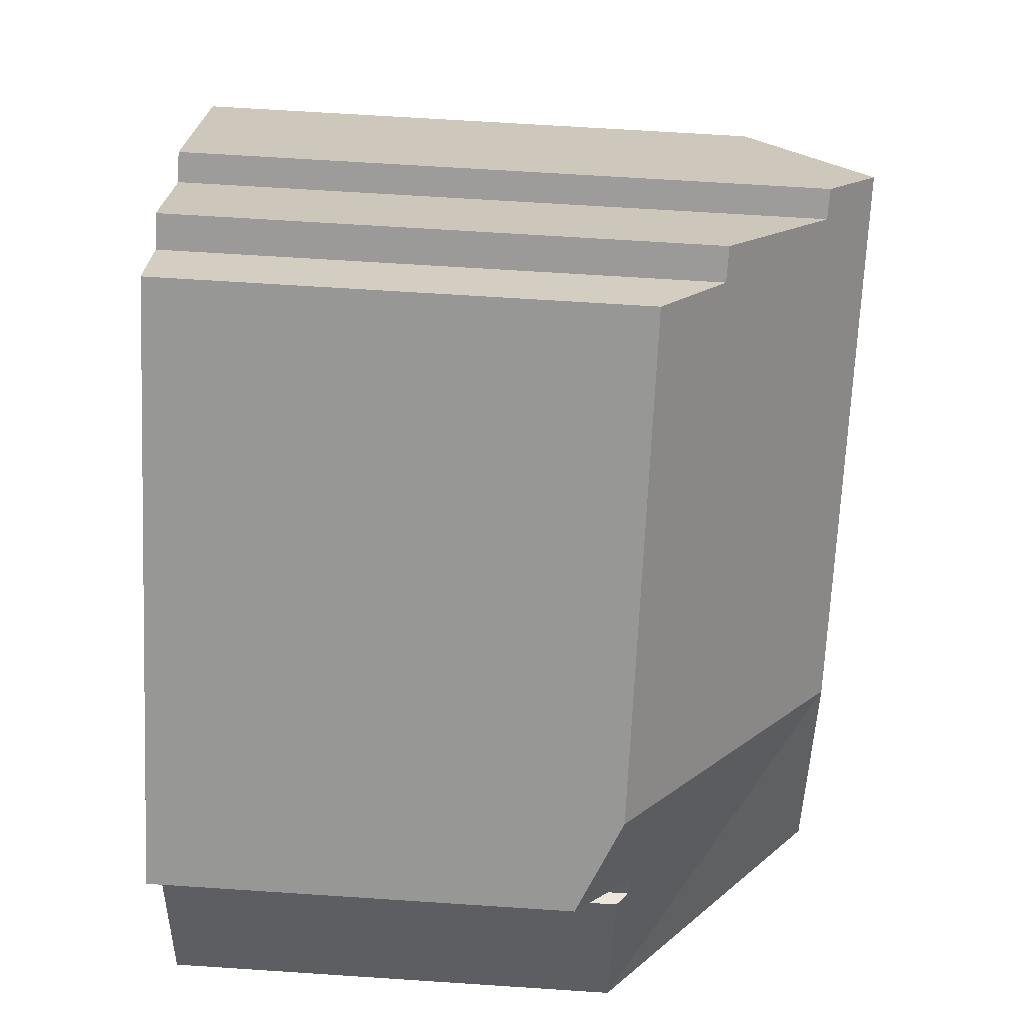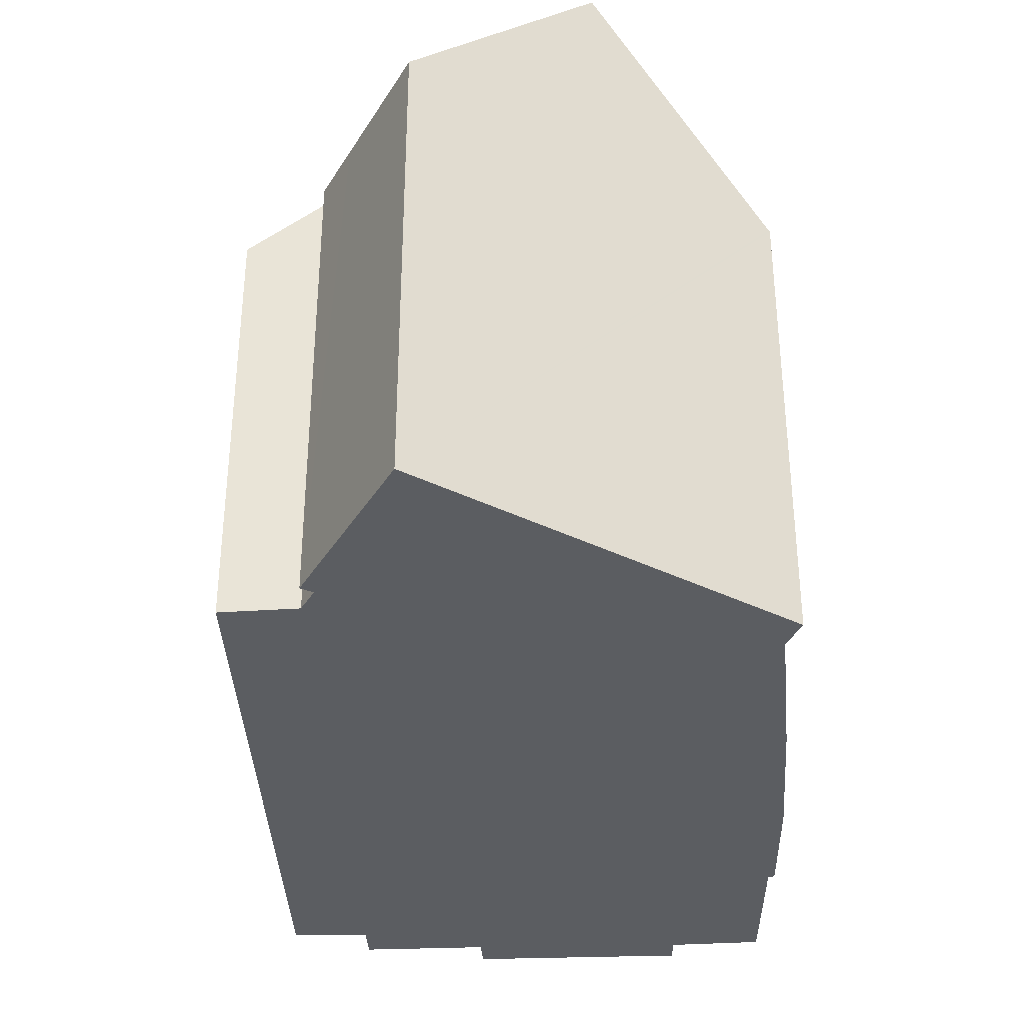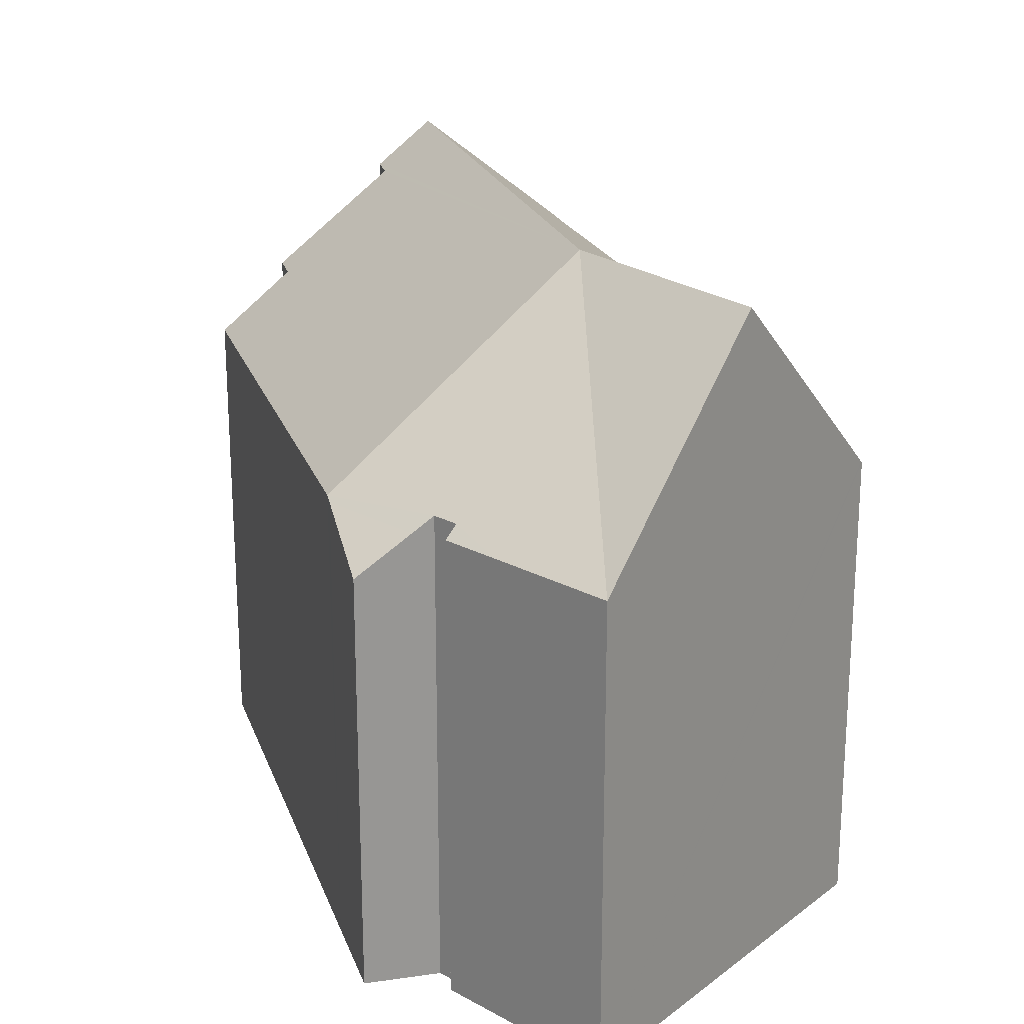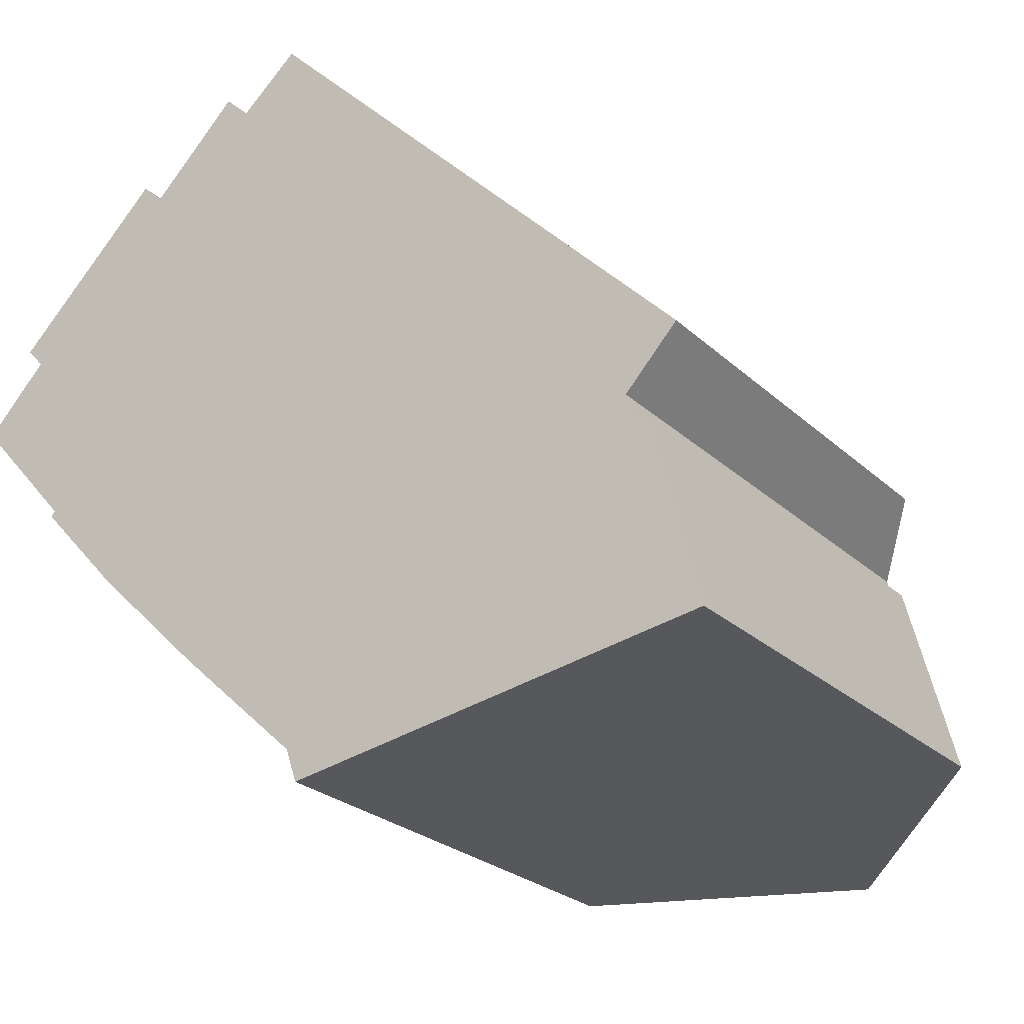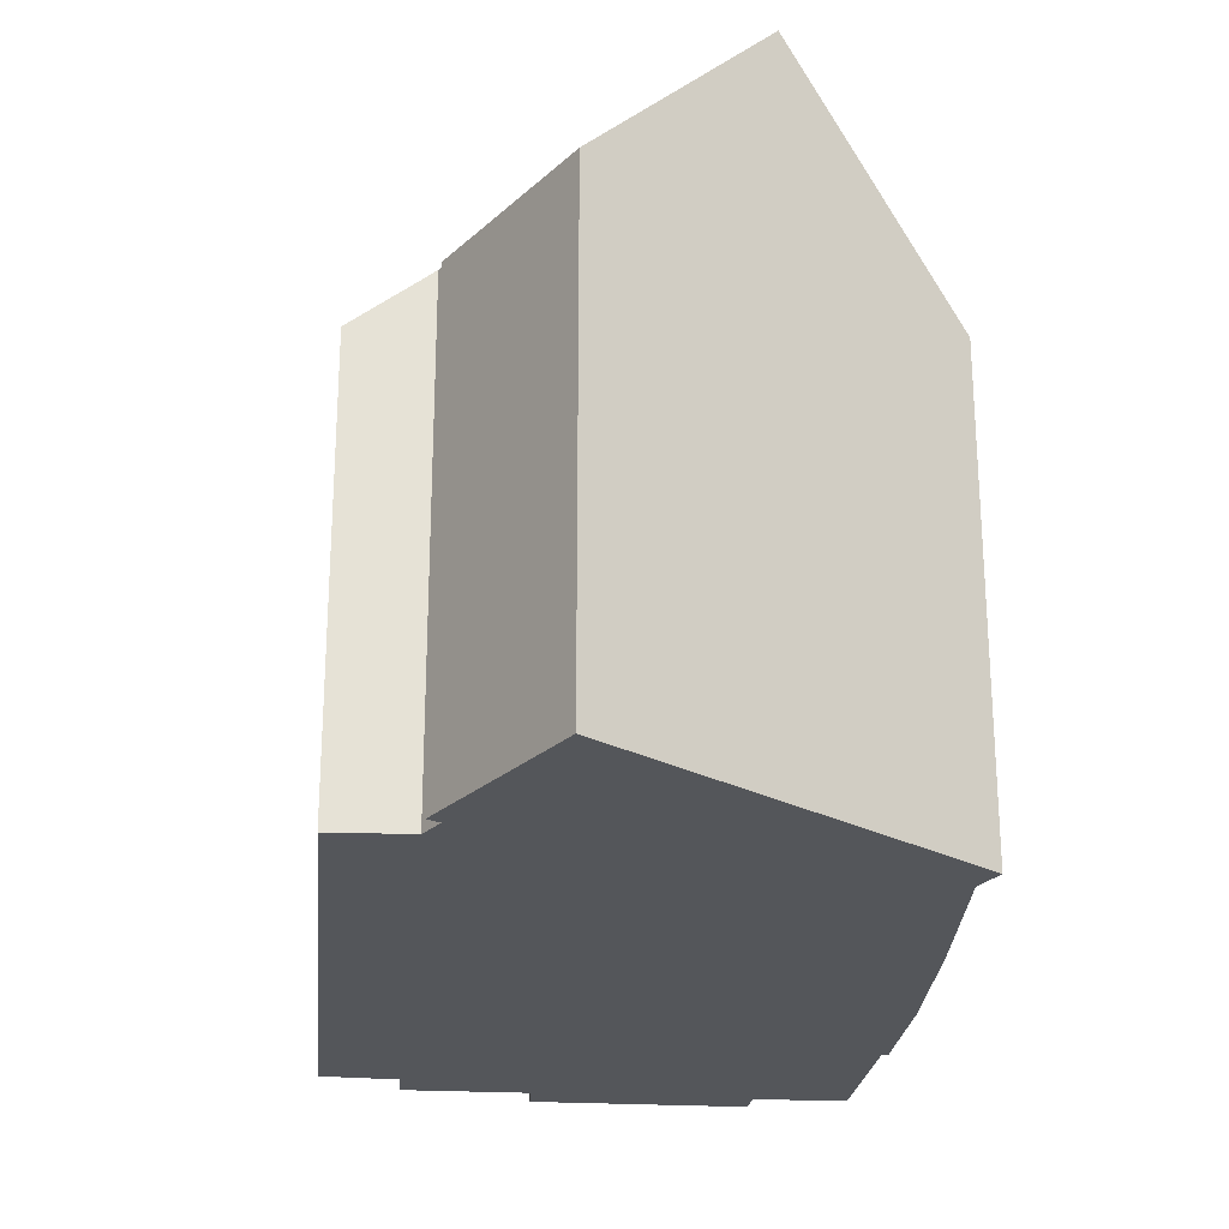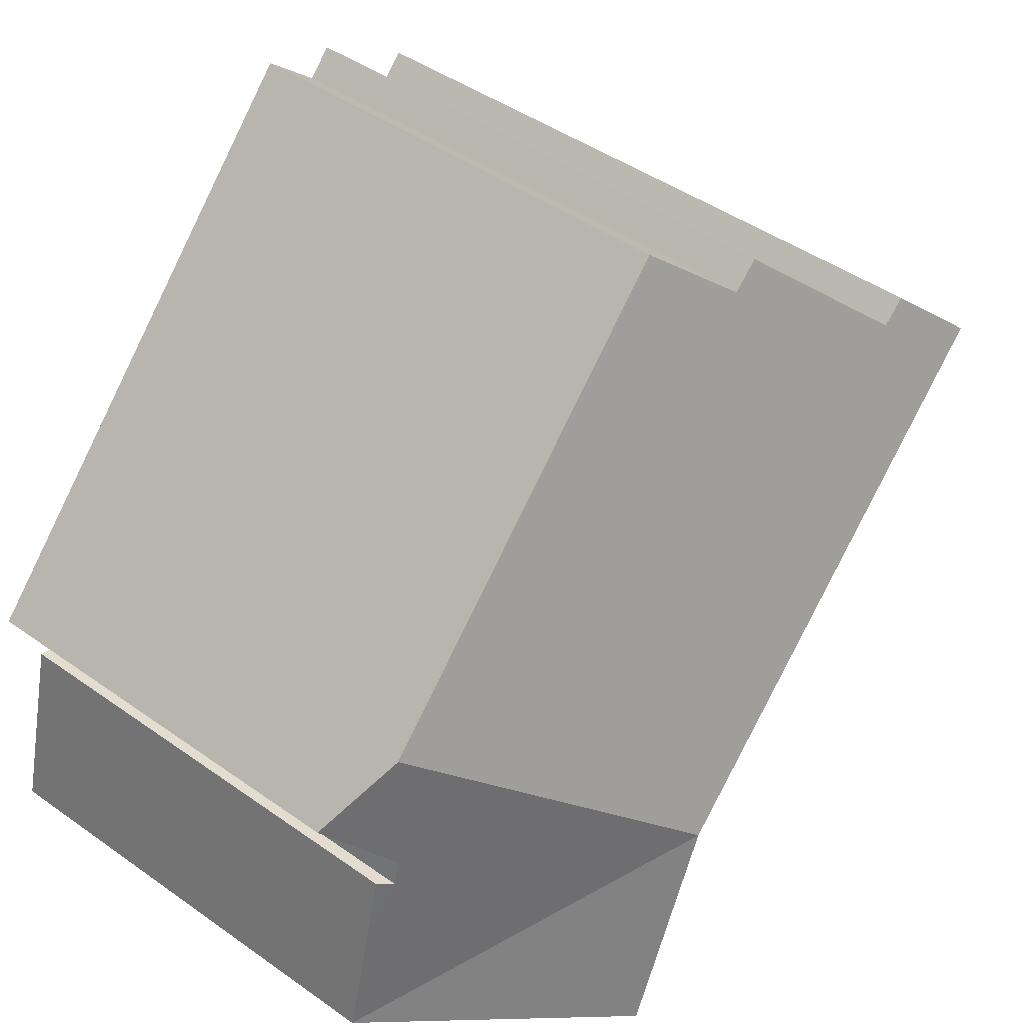
<metadata>
{"format":"obj","ext":"obj","renderer":"f3d","projection":"perspective","resolution":1024,"background":"white","views":[{"elev":65.9,"azim":93.8,"up":"+Z"},{"elev":-36.2,"azim":138.0,"up":"+Y"},{"elev":22.1,"azim":119.0,"up":"+Y"},{"elev":-25.1,"azim":34.7,"up":"+Z"},{"elev":-25.3,"azim":130.5,"up":"+Y"},{"elev":45.6,"azim":129.1,"up":"+Z"}]}
</metadata>
<code>
v  13.81 17.22 -5.334
v  20.49 11.96 -6.753
v  21.33 11.96 -9.976
v  19.77 12.26 -5.331
v  20.11 11.96 -5.246
v  19.59 12.26 -4.645
v  19.1 11.97 -1.401
v  19.95 11.88 -4.258
v  19.25 11.88 -1.557
v  20.9 10.87 -3.244
v  16.08 17.22 -10.81
v  10.85 11.97 -11.65
v  1.132 14.14 2.157
v  3.862 17.22 4.838
v  1.576 14.12 1.662
v  0 12.28 7.521e-16
v  2.563 12.14 -2.866
v  2.469 12.02 -2.994
v  4.601 11.95 -5.297
v  6.112 12 -6.753
v  7.402 12.04 -7.996
v  8.672 12.12 -9.153
v  10.53 12.24 -10.85
v  10.81 11.94 -11.66
v  4.913 16.03 5.87
v  5.46 16.01 5.349
v  7.667 13.51 7.543
v  8.298 13.5 6.926
v  9.744 11.96 8.191
v  4.913 -3.594e-16 5.87
v  5.46 -3.275e-16 5.349
v  7.667 -4.619e-16 7.543
v  8.298 -4.241e-16 6.926
v  9.744 -5.016e-16 8.191
v  19.1 8.579e-17 -1.401
v  20.9 1.986e-16 -3.244
v  19.25 9.534e-17 -1.557
v  2.563 1.755e-16 -2.866
v  2.469 1.833e-16 -2.994
v  1.576 -1.018e-16 1.662
v  0 0 0
v  3.862 -2.962e-16 4.838
v  1.132 -1.321e-16 2.157
v  19.59 2.844e-16 -4.645
v  19.95 2.607e-16 -4.258
v  19.77 3.264e-16 -5.331
v  20.11 3.212e-16 -5.246
v  21.33 6.109e-16 -9.976
v  20.49 4.135e-16 -6.753
v  10.81 7.138e-16 -11.66
v  16.08 6.622e-16 -10.81
v  10.85 7.134e-16 -11.65
v  10.53 6.641e-16 -10.85
v  7.402 4.896e-16 -7.996
v  8.672 5.605e-16 -9.153
v  4.601 3.243e-16 -5.297
v  6.112 4.135e-16 -6.753
g defaultobject
f 1 2 3
f 2 1 4
f 2 4 5
f 4 1 6
f 6 1 7
f 8 9 10
f 9 8 6
f 9 6 7
f 1 3 11
f 1 11 12
f 1 13 14
f 13 1 15
f 15 1 16
f 16 1 17
f 17 1 18
f 18 1 19
f 19 1 20
f 20 1 21
f 21 1 22
f 22 1 23
f 23 1 12
f 23 12 24
f 25 1 14
f 1 25 26
f 1 26 27
f 1 27 28
f 1 28 7
f 7 28 29
f 30 26 25
f 26 30 31
f 32 28 27
f 28 32 33
f 34 7 29
f 7 34 35
f 7 35 9
f 9 35 10
f 10 35 36
f 36 35 37
f 31 27 26
f 27 31 32
f 33 29 28
f 29 33 34
f 18 38 17
f 38 18 39
f 16 40 15
f 40 16 41
f 13 25 14
f 25 13 30
f 30 13 42
f 42 13 43
f 8 44 6
f 44 8 10
f 44 10 36
f 44 36 45
f 44 4 6
f 4 44 46
f 47 2 5
f 2 47 3
f 3 47 48
f 48 47 49
f 46 5 4
f 5 46 47
f 3 12 11
f 12 3 48
f 12 48 24
f 24 48 50
f 50 48 51
f 50 51 52
f 24 53 23
f 53 24 50
f 53 22 23
f 22 53 21
f 21 53 54
f 54 53 55
f 54 20 21
f 20 54 19
f 19 54 56
f 56 54 57
f 19 39 18
f 39 19 56
f 17 41 16
f 41 17 38
f 15 43 13
f 43 15 40
f 56 38 39
f 38 56 40
f 49 46 48
f 46 49 47
f 52 53 50
f 53 52 51
f 53 51 30
f 30 51 31
f 31 51 32
f 32 51 33
f 33 51 34
f 34 51 48
f 34 48 46
f 34 46 44
f 34 44 35
f 35 44 45
f 35 45 36
f 35 36 37
f 40 42 43
f 42 40 56
f 42 56 57
f 42 57 54
f 42 54 55
f 42 55 53
f 42 53 30
f 40 41 38

</code>
